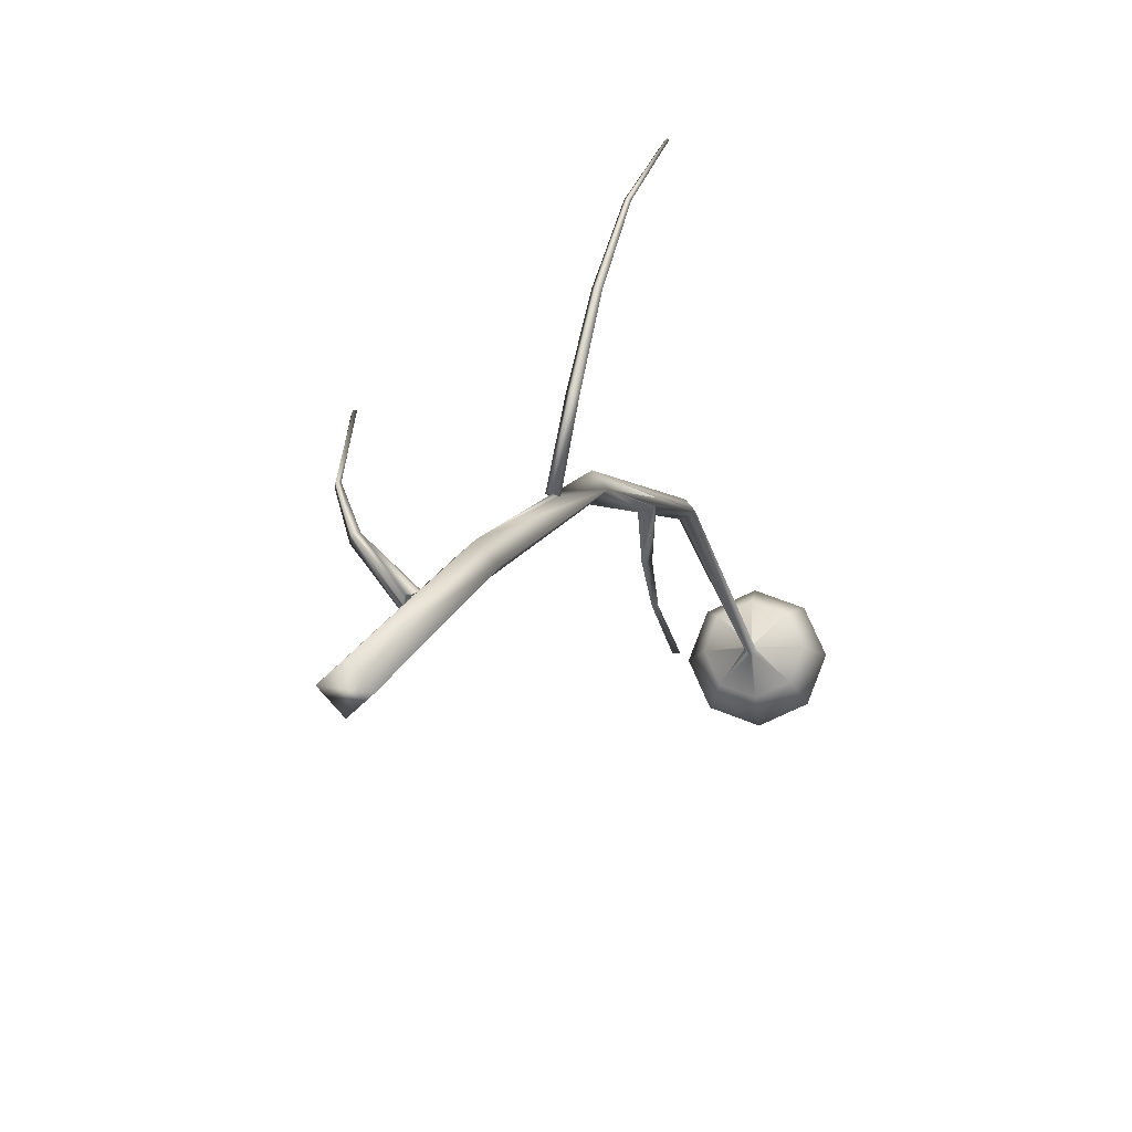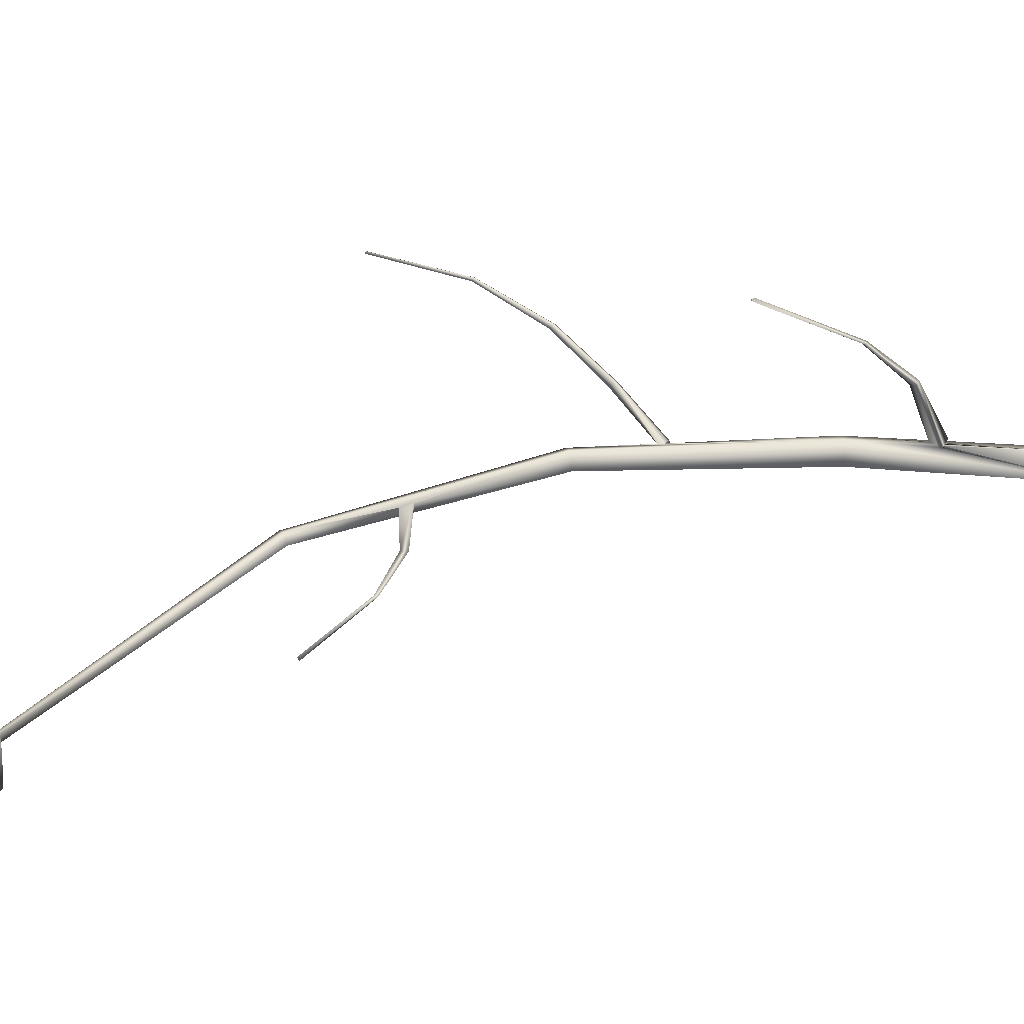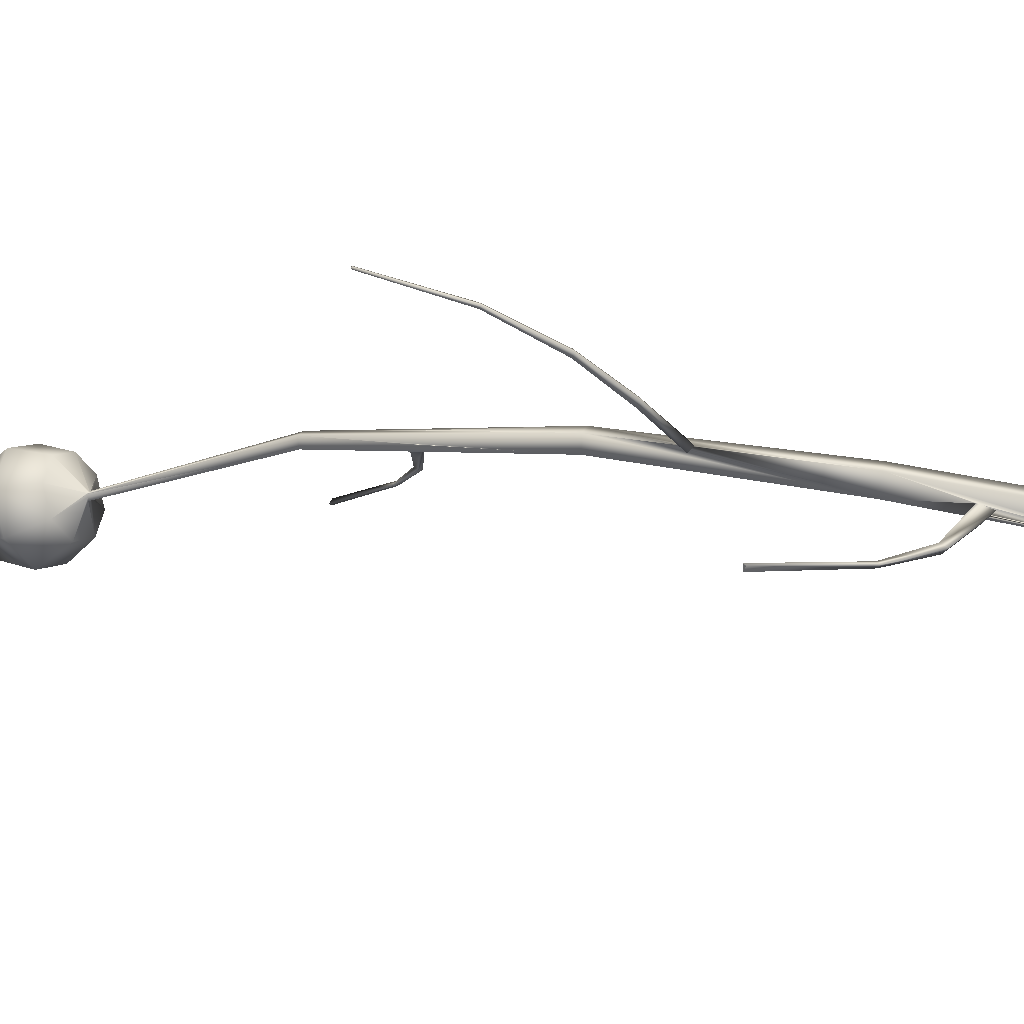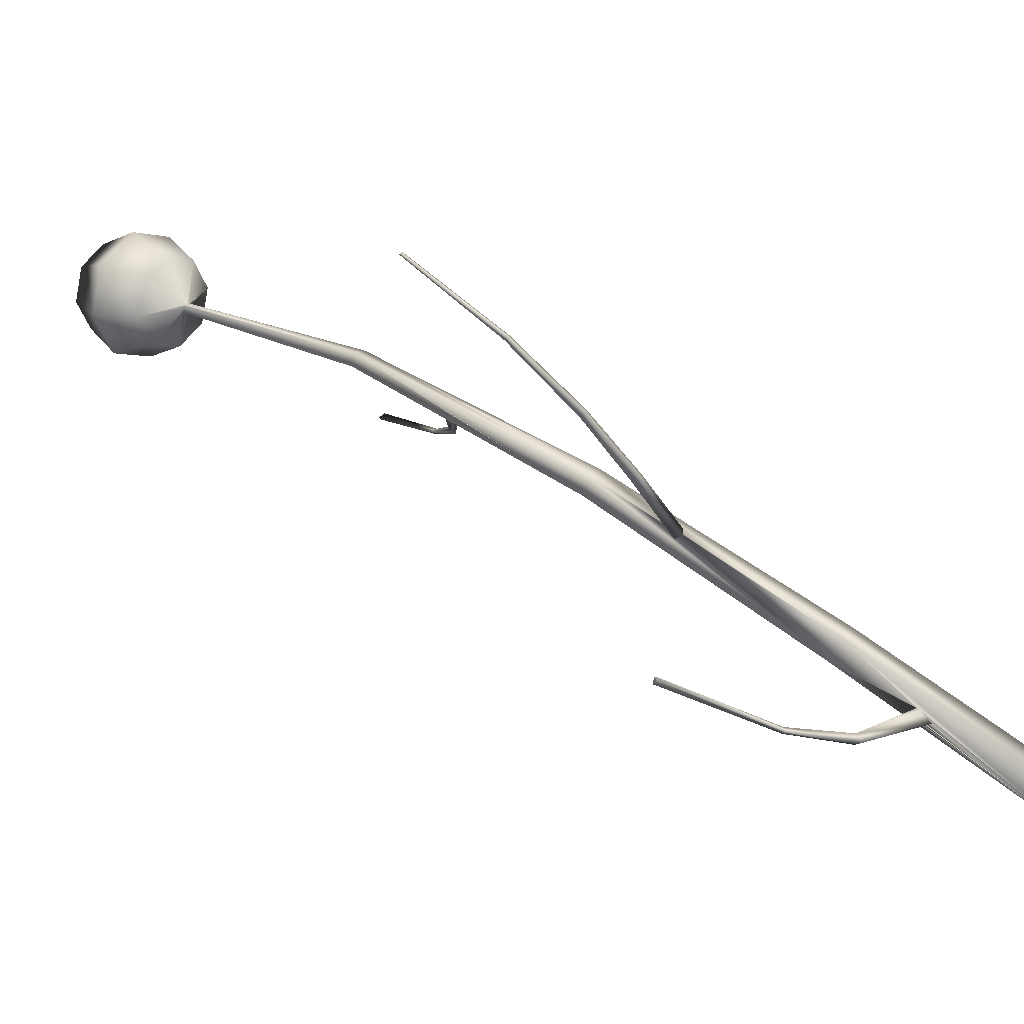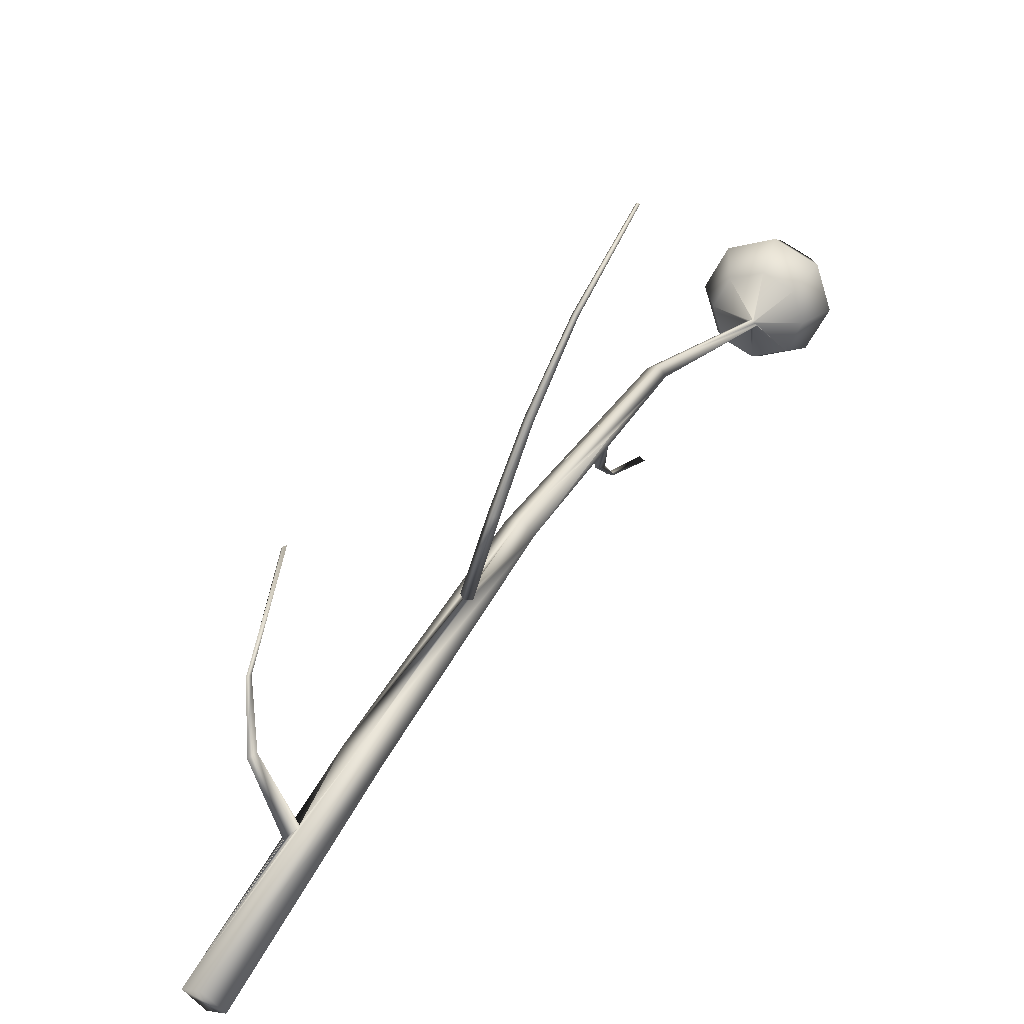
<metadata>
{"format":"obj","ext":"obj","renderer":"f3d","projection":"perspective","resolution":1024,"background":"white","views":[{"elev":20.0,"azim":18.7,"up":"+Z"},{"elev":-34.5,"azim":-94.9,"up":"+Z"},{"elev":65.2,"azim":-78.7,"up":"+Z"},{"elev":72.4,"azim":-53.8,"up":"+Z"},{"elev":59.8,"azim":29.4,"up":"+Z"}]}
</metadata>
<code>
g Cylinder003
v -2.371 244.7 -103.5
v -14.43 244.6 -100.4
v -13.48 256.6 -103.3
v -4.953 256.8 -105.5
v -1.572 237.5 -93.4
v -10.1 237.4 -91.22
v -14.9 240.7 -84.62
v -21.21 249.2 -91.06
v -18.28 259.9 -96.71
v -16.53 264.7 -89.55
v -14 260.3 -88.23
v -15.42 256.4 -94.01
v -14.95 258.1 -94.9
v -13.66 261.7 -89.59
v -11.55 253.8 -99.34
v -4.666 253.9 -101.1
v -11.4 255.7 -99.8
v -5.072 255.8 -101.4
v 1.2 256.7 -98.24
v 2.316 260.3 -102
v 1.617 261.9 -93.48
v 2.612 260.6 -92.46
v 0.3192 258.3 -98.79
v 4.066 265.1 -94.79
v 7.909 249.7 -98.48
v 10.38 256.5 -88.35
v 7.448 245.8 -82.7
v 5.697 241 -89.86
v -1.256 263.2 -87.13
v -0.7277 268.4 -88.19
v -8.139 263.1 -85.38
v -1.938 264.4 -88.58
v -8.265 264.3 -86.97
v -2.417 259.7 -87.63
v -7.253 259.6 -86.39
v 0.3019 257.8 -91.37
v 0.0228 258.2 -91.65
v -2.608 260 -88.03
v -0.9375 255.6 -95.59
v -1.55 253.6 -93.55
v -0.7752 255.7 -90.38
v -2.898 257.2 -87.45
v -6.675 257.1 -86.49
v -7.288 259.9 -86.84
v -11.28 258 -88.78
v -11.38 257.6 -88.4
v -12.37 254.9 -92.46
v -12.24 255.4 -92.71
v -9.649 253.1 -96.2
v -9.607 253.6 -96.33
v -4.926 253.7 -97.53
v -4.812 253.1 -97.44
v -0.6905 255.1 -95.43
v -4.769 252.1 -95.11
v -4.992 253.1 -95.29
v -2.033 254.5 -93.85
v -8.546 252 -94.15
v -8.463 253.1 -94.4
v -10.67 253.5 -91.23
v -10.41 254.4 -91.72
v -9.893 255.6 -88.06
v -9.702 256.4 -88.8
v -6.744 257.8 -87.36
v -3.272 257.8 -88.25
v -4.386 247 -86.03
v -1.321 256.5 -90.93
v -9.258 268.2 -86.01
v -18.74 256 -80.93
v -8.459 261 -75.93
v -13.15 245.5 -77.45
v -5.876 248.9 -73.92
v 3.605 261.1 -79.01
v 2.654 249.1 -76.09
v -3.458 238.8 -83.67
v -4.186 238.9 -82.81
v -4.217 239.4 -81.5
v -3.623 239.6 -80.93
v -4.734 239.2 -82.35
v -4.866 239.3 -82.25
v -3.606 239.6 -80.92
v -3.458 239.7 -80.83
v -2.626 239.3 -81.55
v -2.909 239.3 -81.17
v -3.069 239.4 -81.04
v -2.971 239.3 -81.11
v -2.052 239.4 -82.36
v -2.809 239 -82.97
v -2.18 239.4 -82.19
v -3.458 184.4 -27.89
v -1.113 183.4 -29.84
v -8.391 36.18 -0.4138
v -8.095 35.64 0.995
v -20.04 42.97 9.859
v -20.69 44.05 7.564
v -6.906 34.09 3.743
v -5.877 37.52 3.172
v -19.08 45.13 9.329
v -28.17 56.17 13.86
v -28.56 56.69 12.43
v -27.55 57.21 13.53
v -35.69 82.39 18.33
v -36.39 82.79 16.47
v -35.19 83.18 18.05
v -35.71 82.52 18.09
v -36.18 82.79 16.85
v -35.38 83.05 17.91
v -35.73 82.66 17.85
v -35.97 82.79 17.24
v -35.57 82.92 17.76
v -7.629 36.76 0.5499
v -7.697 36.63 0.6157
v -7.922 36.18 0.4327
v -7.779 36.18 0.6896
v -7.806 36.04 0.7136
v -7.754 36.32 0.6668
v -7.768 36.27 0.6794
v -7.943 35.55 0.8412
v -7.829 35.99 0.7355
v -5.922 38.37 3.129
v -5.891 38.39 3.159
v -7.417 35.55 1.659
v -7.271 35.79 1.802
v -7.179 35.86 1.892
v -6.809 34.78 3.135
v -6.26 37.45 2.796
v -6.237 37.5 2.818
v -6.86 35.48 2.61
v -6.347 37.37 2.711
v -6.638 36.89 2.487
v -6.74 36.83 2.325
v -7.777 35.32 1.306
v -7.601 35.52 1.479
v -5.978 37.29 3.072
v -8.082 37.18 1.011
v -8.392 0 0.6294
v -3.458 58.31 5.584
v -7.908 58.09 1.225
v -4.162 99.24 0.1252
v -3.458 121.2 -1.738
v -6.94 120.6 -4.949
v -3.458 57.88 -3.133
v -3.458 119.9 -8.159
v 0.9921 58.09 1.225
v 0.0239 120.6 -4.949
v -2.733 99.22 0.1372
v -3.458 0 5.564
v 1.477 0 0.6294
v -3.458 0 -4.305
v -1.443 156.8 -18.48
v -1.48 156.8 -18.44
v -1.491 156.8 -18.44
v -3.34 238.9 -83.55
v -5.802 183.4 -29.84
v -4.995 158.5 -18.71
v -5.018 158.3 -18.65
v -5.06 158.2 -18.65
v -3.458 182.5 -31.78
v -4.962 158.5 -18.7
v -3.458 98.09 0.9529
v -3.53 100.4 0.6185
v -3.458 100.5 0.6751
v -4.956 98.59 0.5899
v -4.809 110 16.66
v -3.458 111 15.82
v -1.959 98.59 0.5899
v -3.458 97.38 1.467
v -3.458 108.9 17.49
v -2.107 110 16.66
v -2.401 123.9 32.72
v -3.458 123.2 33.47
v -4.515 123.9 32.72
v -3.458 142.2 46.17
v -4.17 142.5 45.56
v -3.458 124.5 31.97
v -3.458 142.8 44.96
v -2.746 142.5 45.56
v -3.458 168 51.55
v -3.047 167.9 51.95
v -3.458 167.8 52.35
v -3.869 167.9 51.95
v -3.458 155.9 -21.75
v -4.951 155.1 -19.98
v -2.003 156.6 -20.57
v -4.945 155.4 -20.09
v -4.457 158.2 -21.65
v -4.881 158.5 -21.32
v -1.548 156.8 -20.2
v -2.028 157 -20.76
v -3.458 157.7 -22.44
v -2.286 157 -32.24
v -4.215 158 -32.25
v -4.898 158.5 -21.31
v -4.215 156 -32.22
v -1.842 156.7 -20.44
v -3.851 163.3 -43.85
v -3.851 162.2 -43.96
v -2.649 162.8 -43.9
v -4.066 178.2 -60.46
v -2.435 178.6 -60.4
v -4.066 179 -60.34
v -2.797 178.6 -60.4
v -3.885 178.9 -60.36
v -3.885 178.4 -60.44
v -3.703 178.8 -60.38
v -3.703 178.5 -60.42
v -3.16 178.6 -60.4
v -3.522 178.6 -60.4
v -5.06 158.6 -18.71
v -5.054 158.6 -18.81
v -5.042 158.6 -18.8
v -1.44 156.8 -18.44
v -1.485 156.8 -18.44
v -1.488 156.8 -18.44
f 1 2 3 4
f 2 1 5 6
f 2 6 7 8
f 8 9 3 2
f 9 10 11 12
f 13 12 11 14
f 3 9 12 15
f 16 15 17 18
f 19 20 4 16
f 21 22 19 23
f 22 24 20 19
f 20 25 1 4
f 20 24 26 25
f 25 26 27 28
f 29 30 24 22
f 31 29 32 33
f 33 32 34 35
f 34 36 37 38
f 37 39 40 41
f 37 41 42 38
f 38 42 43 44
f 35 34 38 44
f 35 44 45 46
f 46 14 33 35
f 47 46 45 48
f 49 47 48 50
f 49 50 51 52
f 52 51 39 53
f 39 51 54 40
f 40 54 55 56
f 55 54 57 58
f 57 59 60 58
f 60 59 61 62
f 43 63 62 61
f 63 43 42 64
f 65 63 64
f 65 64 66
f 65 66 56
f 65 56 55
f 65 55 58
f 65 58 60
f 65 60 62
f 40 56 66 41
f 65 62 63
f 61 59 48 45
f 59 57 50 48
f 50 57 54 51
f 18 52 53 23
f 52 18 17 49
f 47 49 17 13
f 43 61 45 44
f 66 64 42 41
f 37 36 53 39
f 34 32 21 36
f 30 29 31 67
f 68 69 67 10
f 69 68 70 71
f 67 69 72 30
f 72 69 71 73
f 26 72 73 27
f 10 67 31 11
f 24 30 72 26
f 29 22 21 32
f 36 21 23 53
f 23 19 16 18
f 15 16 4 3
f 17 15 12 13
f 47 13 14 46
f 31 33 14 11
f 10 9 8 68
f 70 68 8 7
f 5 1 25 28
f 74 75 6 5
f 76 77 70 7
f 6 75 78 79
f 80 81 70 77
f 82 28 27 83
f 84 85 73 71
f 83 27 73 85
f 28 86 87 5
f 88 89 90 86
f 91 92 93 94
f 95 96 97 93
f 94 93 98 99
f 93 97 100 98
f 97 94 99 100
f 99 98 101 102
f 98 100 103 101
f 100 99 102 103
f 102 101 104 105
f 101 103 106 104
f 103 102 105 106
f 105 104 107 108
f 107 104 106 109
f 106 105 108 109
f 110 111 112 91
f 113 114 112
f 115 116 113 112
f 117 91 112 118
f 114 118 112
f 119 94 97 120
f 121 122 123 124
f 125 126 124 127
f 128 125 127 129
f 130 128 129 127
f 130 127 123
f 131 132 121 95
f 133 96 95 124
f 126 133 124
f 92 91 117
f 134 110 91 94
f 96 135 136 120
f 137 138 139 140
f 141 137 140 142
f 143 141 142 144
f 136 143 144 145
f 146 147 143 136
f 135 148 147 146
f 147 148 141 143
f 144 149 150
f 139 151 90 89
f 90 152 87 86
f 84 81 89 85
f 80 153 89 81
f 140 154 155 156
f 77 76 153 80
f 79 78 157 153
f 75 74 157 78
f 152 90 157 74
f 148 110 137 141
f 140 139 89 158
f 135 146 136
f 148 117 118 114
f 136 145 159
f 139 138 160 161
f 138 162 163 160
f 161 160 163 164
f 145 161 164 165
f 159 145 165 166
f 162 166 167 163
f 166 165 168 167
f 167 168 169 170
f 163 167 170 171
f 171 170 172 173
f 174 171 173 175
f 169 174 175 176
f 176 175 177 178
f 172 176 178 179
f 180 179 178
f 173 172 179 180
f 178 177 180
f 175 173 180 177
f 164 163 171 174
f 168 164 174 169
f 170 169 176 172
f 165 164 168
f 181 142 182
f 181 183 144 142
f 140 184 182 142
f 157 185 186 153
f 90 144 187 188
f 188 189 157 90
f 190 185 189 188
f 191 186 185 190
f 184 192 191 193
f 184 193 182
f 193 194 183 181
f 193 191 195 196
f 190 193 196 197
f 197 196 198 199
f 195 197 199 200
f 200 199 201 202
f 198 200 202 203
f 203 202 204 205
f 201 203 205 206
f 207 206 205
f 207 204 206
f 207 205 204
f 202 201 206 204
f 199 198 203 201
f 196 195 200 198
f 191 190 197 195
f 194 193 190 187
f 154 158 208
f 155 154 208 156
f 209 156 208
f 210 209 208 158
f 149 151 211
f 149 211 150
f 212 150 211
f 213 212 211 151
f 152 74 5 87
f 7 6 79 76
f 71 70 81 84
f 88 86 28 82
f 107 109 108
f 112 111 115
f 97 96 120
f 124 123 127
f 95 121 124
f 93 92 131 95
f 134 94 119
f 135 132 131 92
f 119 120 137 134
f 120 136 137
f 125 128 133 126
f 130 123 133 128
f 135 122 121 132
f 135 133 123 122
f 135 96 133
f 139 212 213 151
f 139 144 150 212
f 149 144 90 151
f 82 83 89 88
f 85 89 83
f 140 156 209 153
f 209 210 89 153
f 158 89 210
f 154 140 158
f 153 76 79
f 117 148 135 92
f 137 110 134
f 148 115 111 110
f 148 113 116 115
f 148 114 113
f 161 145 144 139
f 159 138 137 136
f 159 166 162 138
f 192 140 153 186
f 184 140 192
f 185 157 189
f 194 187 144 183
f 190 188 187
f 186 191 192
f 193 181 182

</code>
